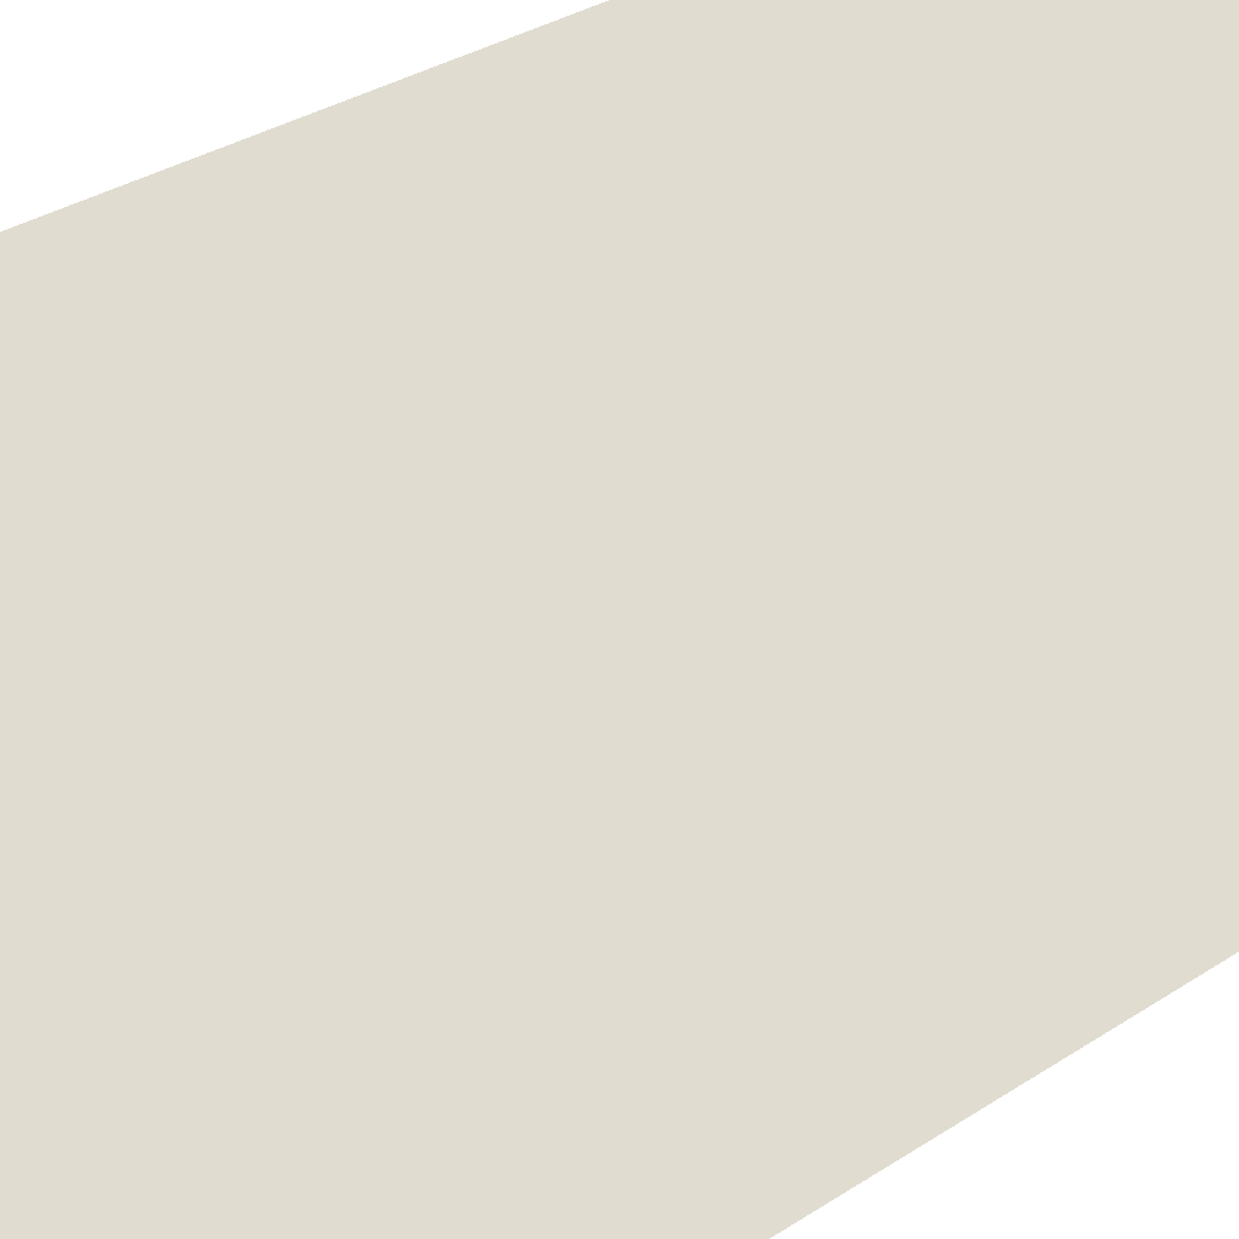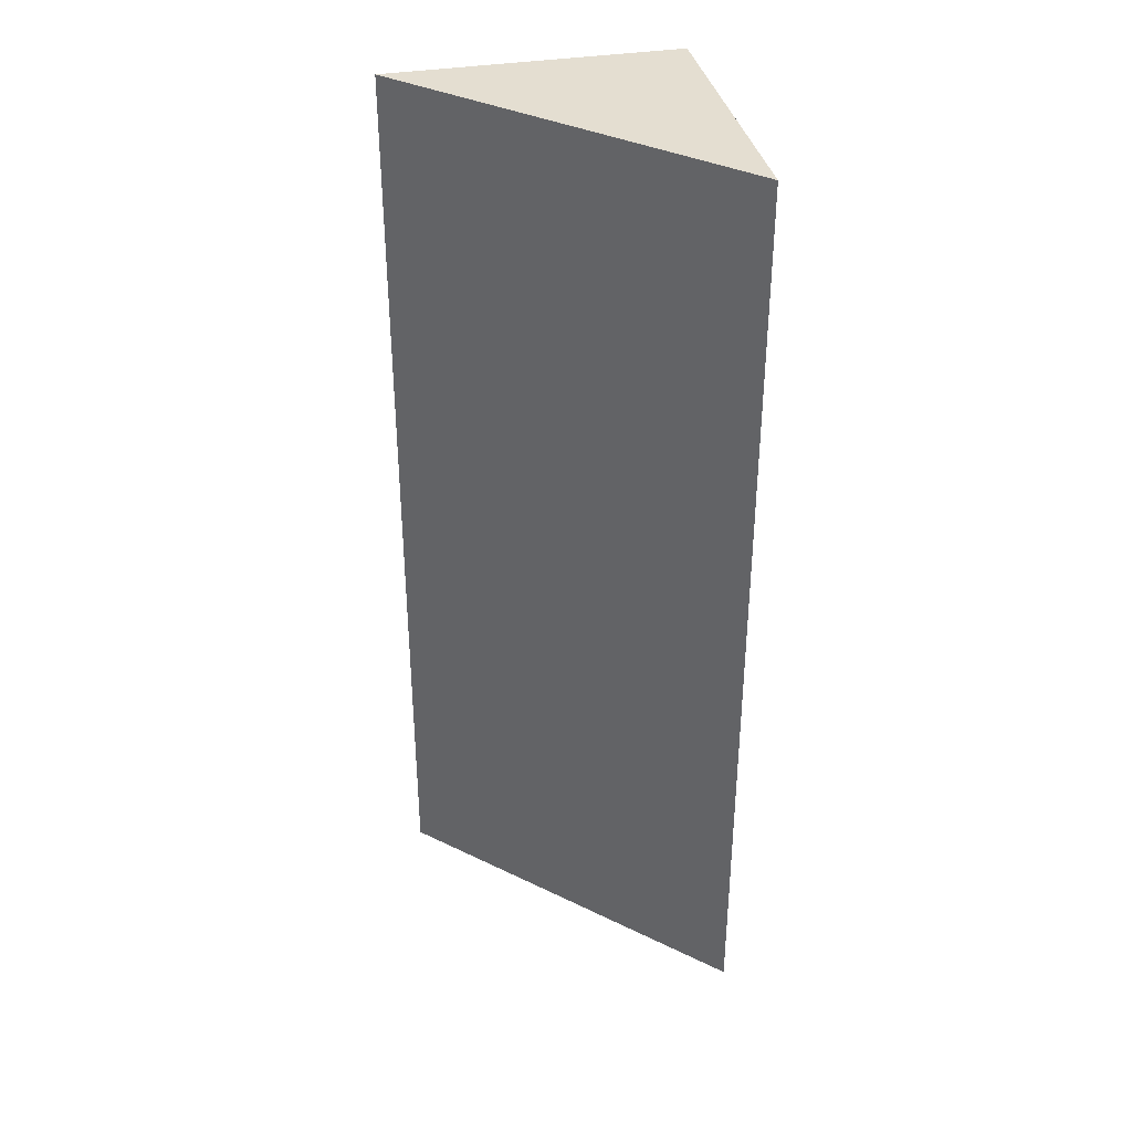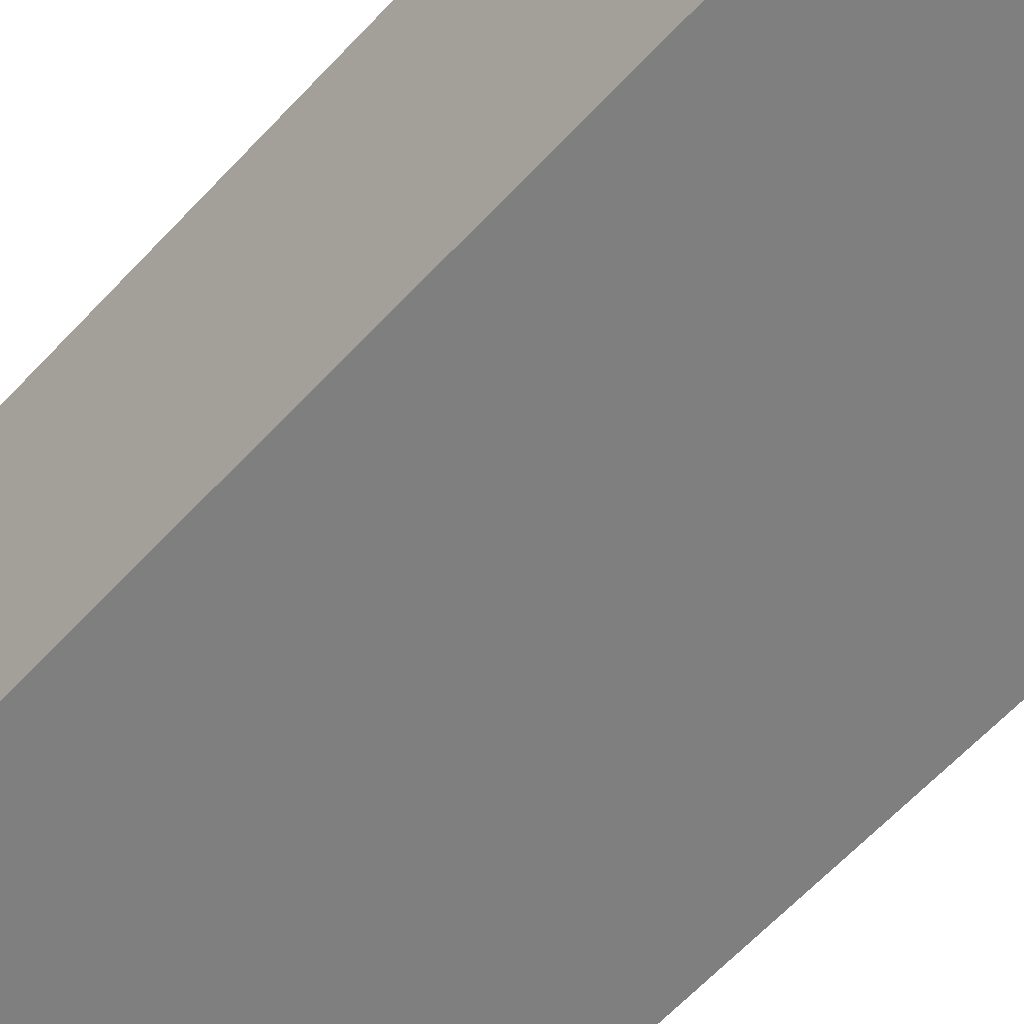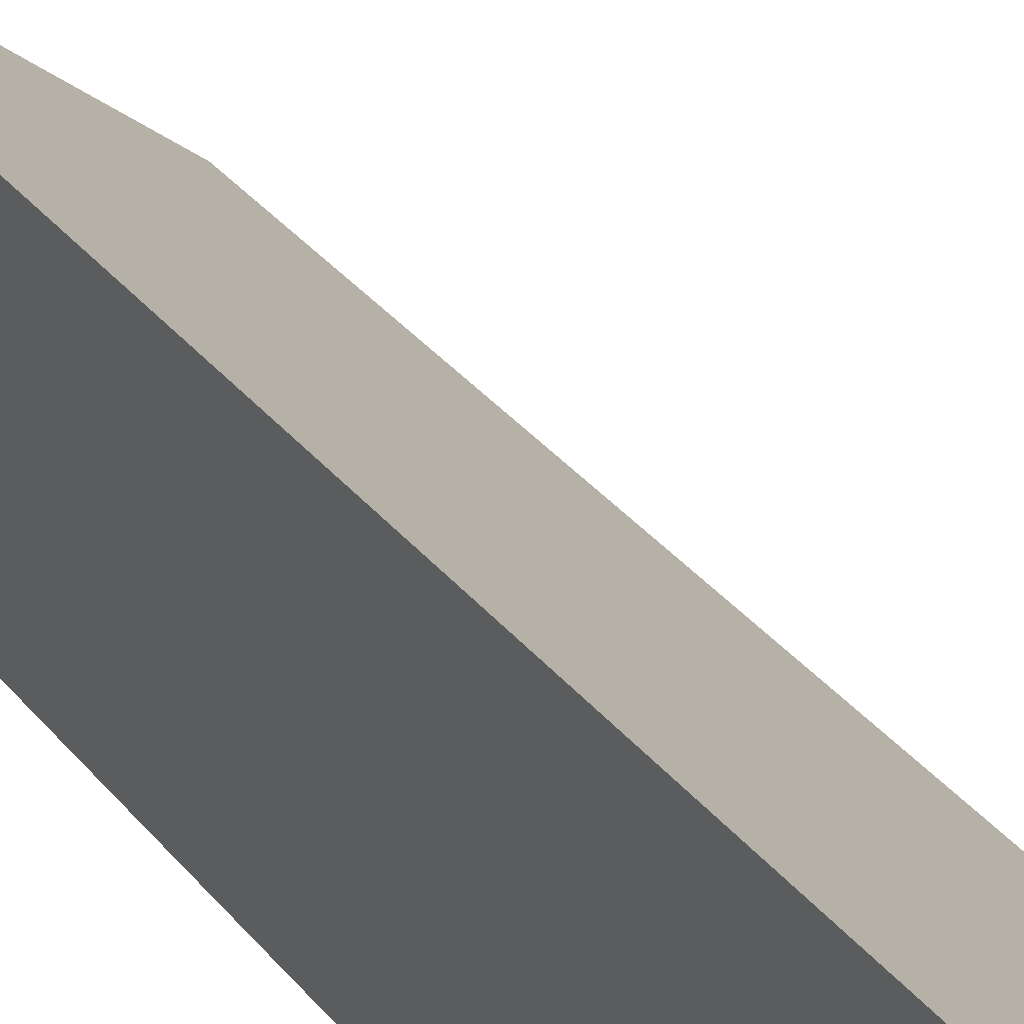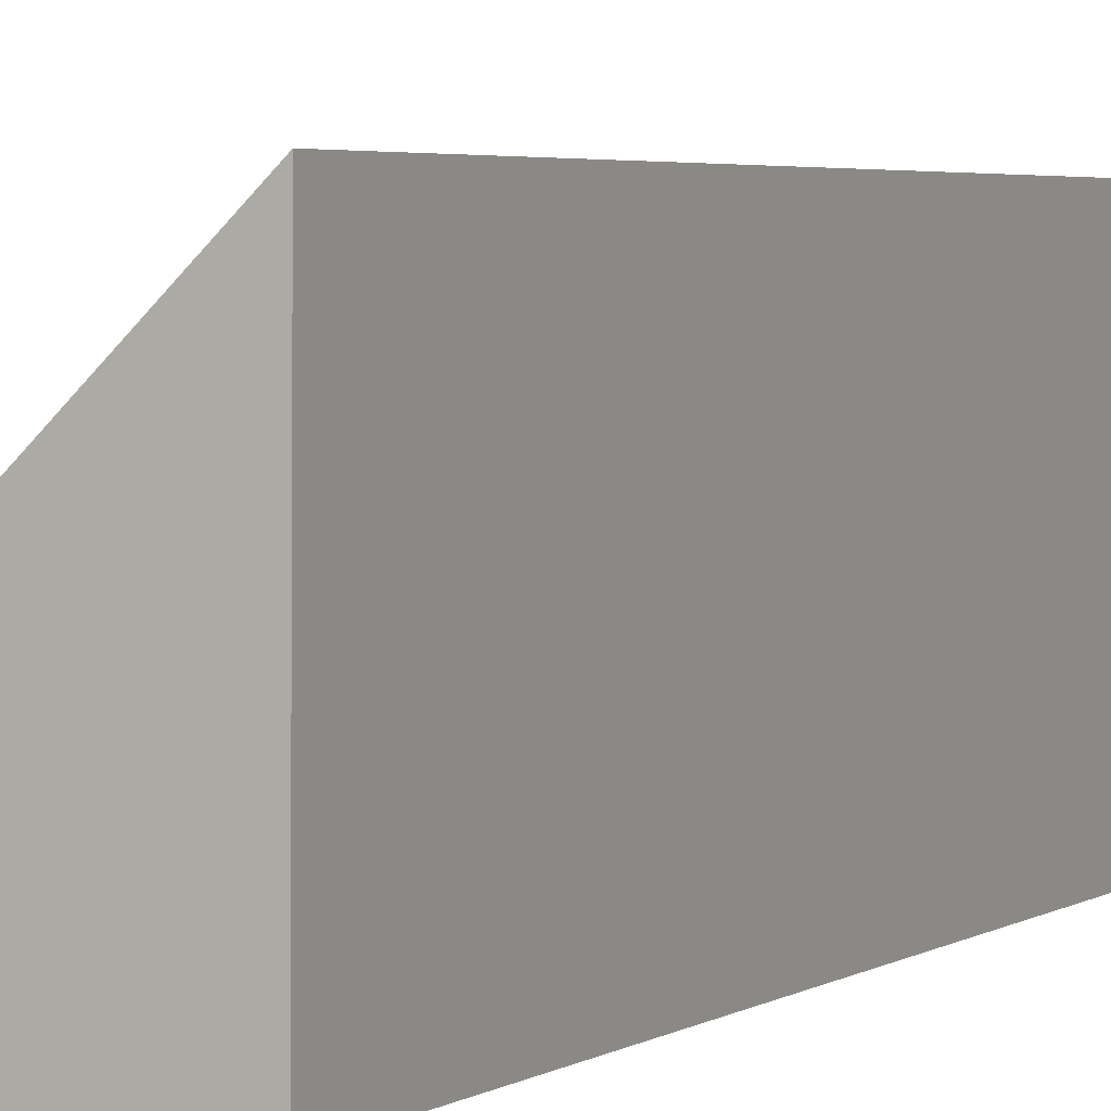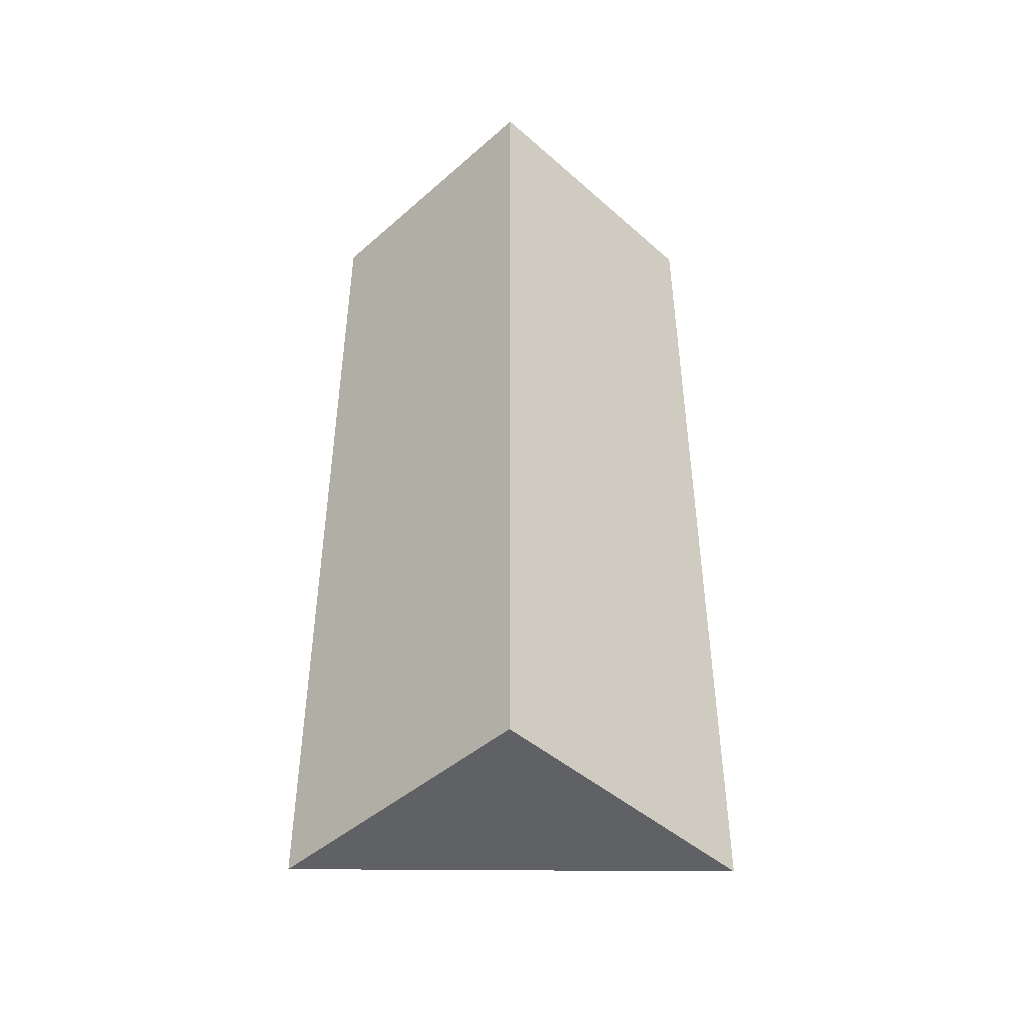
<metadata>
{"format":"obj","ext":"obj","renderer":"f3d","projection":"perspective","resolution":1024,"background":"white","views":[{"elev":25.6,"azim":-138.5,"up":"+Z"},{"elev":36.4,"azim":-11.8,"up":"+Y"},{"elev":-60.1,"azim":137.9,"up":"+Z"},{"elev":37.8,"azim":144.8,"up":"+Z"},{"elev":3.3,"azim":25.9,"up":"+Z"},{"elev":-45.9,"azim":135.3,"up":"+Y"}]}
</metadata>
<code>
v  0 5.175 3.169e-16
v  1.608 5.175 1.563
v  1.598 5.175 -0.01
v  0 0 0
v  1.608 -9.571e-17 1.563
v  1.598 6.123e-19 -0.01
g defaultobject
f 1 2 3
f 4 2 1
f 2 4 5
f 5 3 2
f 3 5 6
f 6 1 3
f 1 6 4
f 5 4 6

</code>
